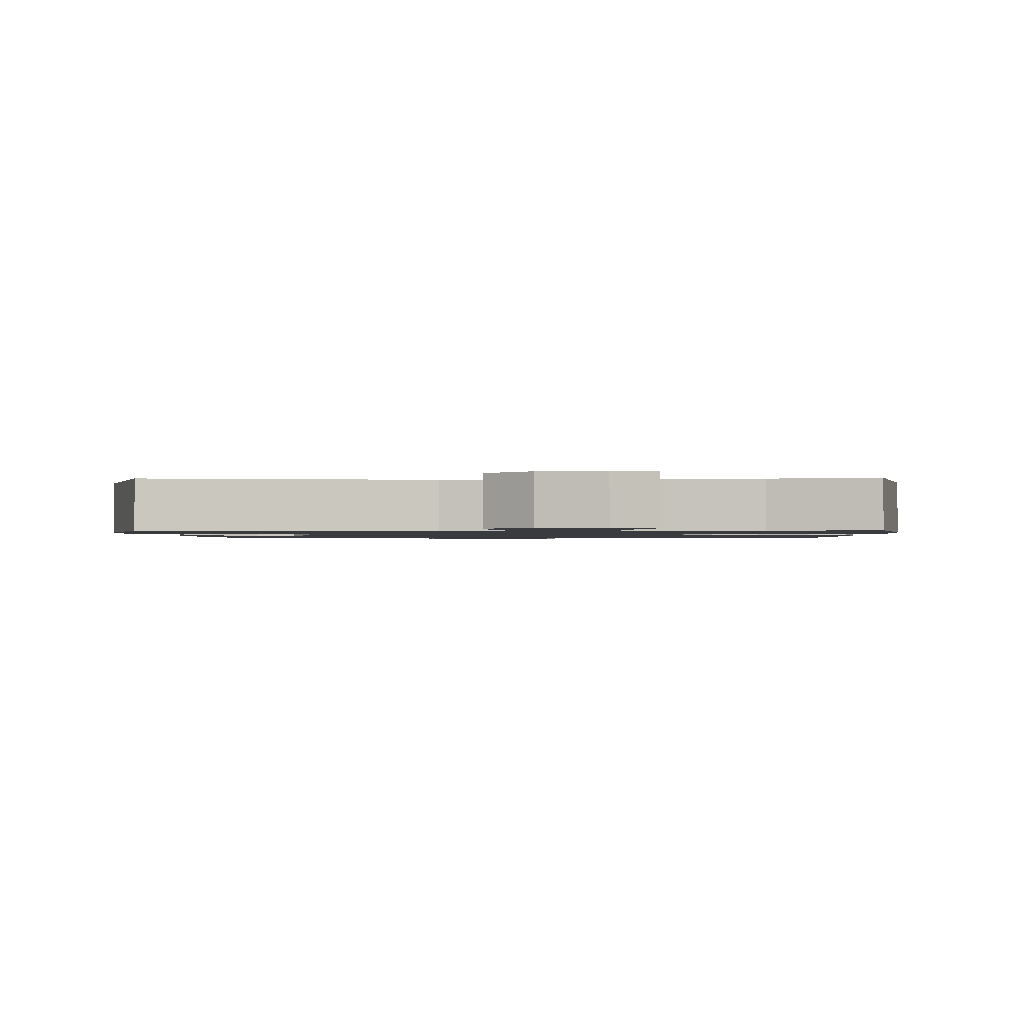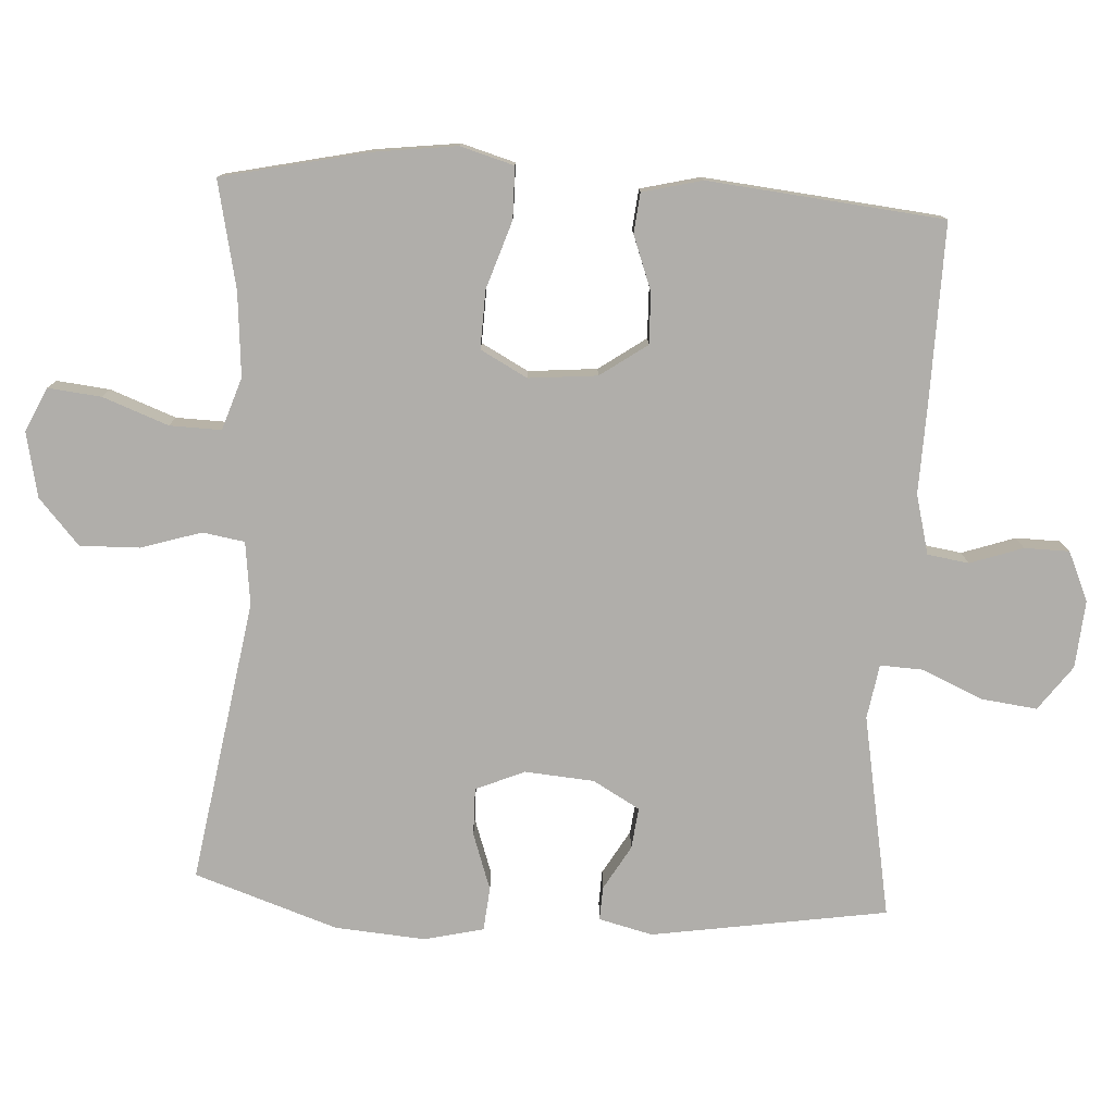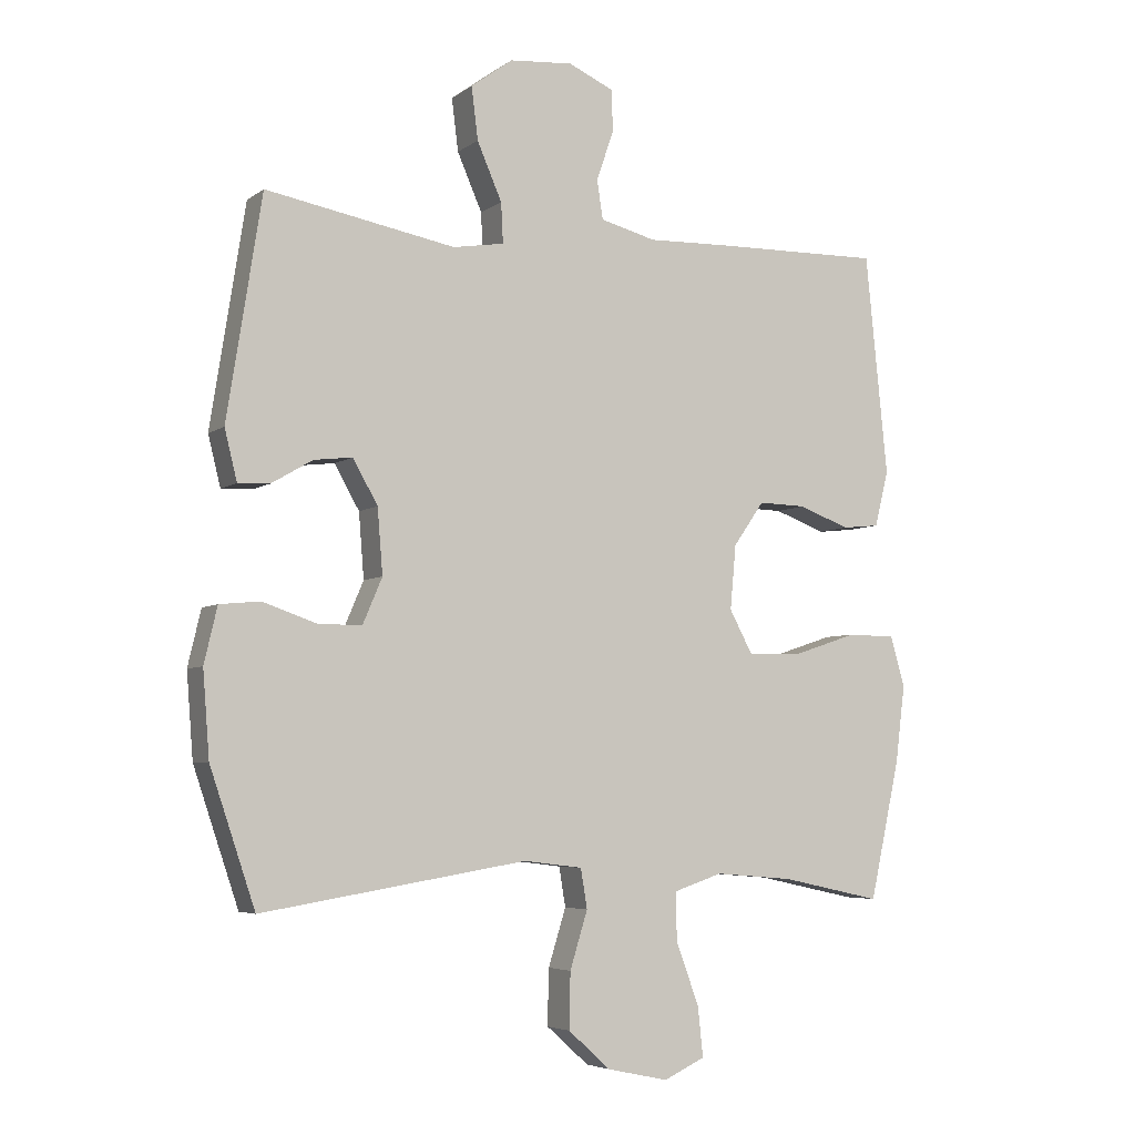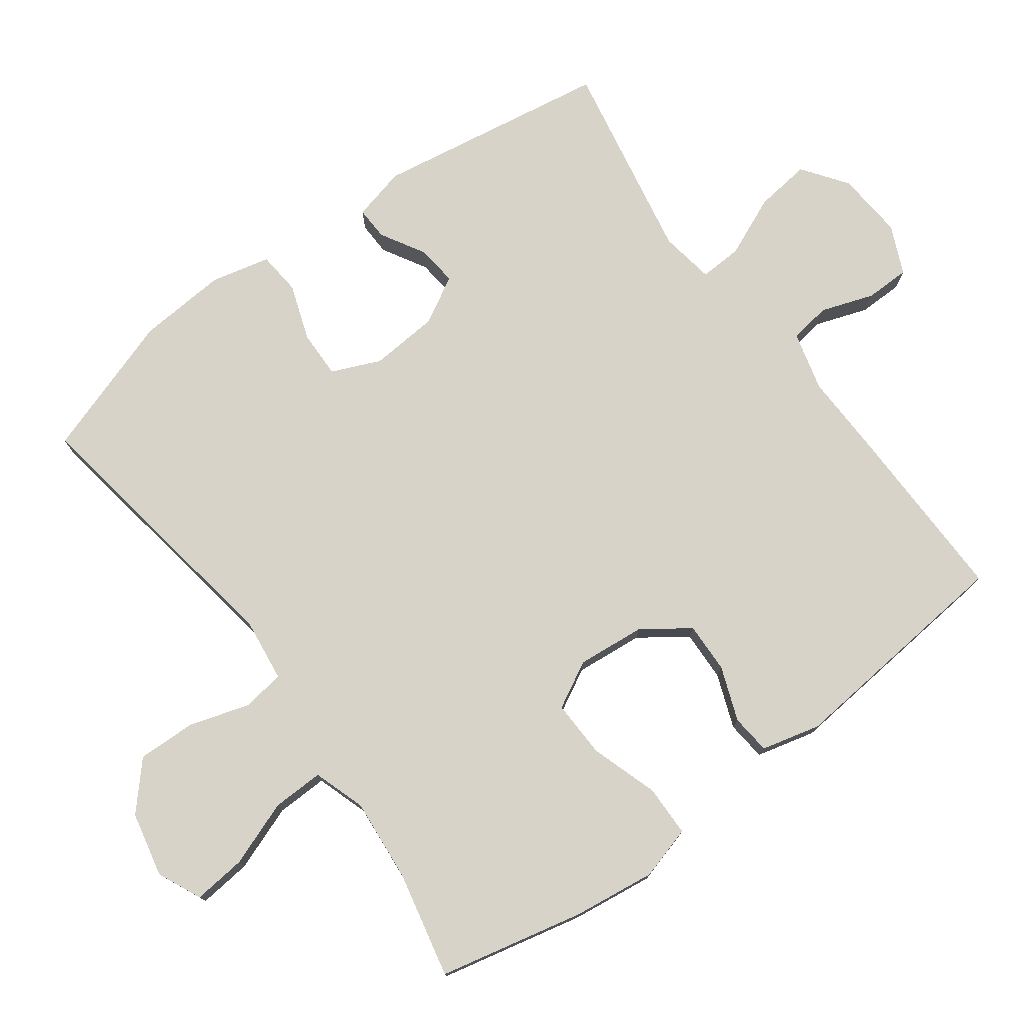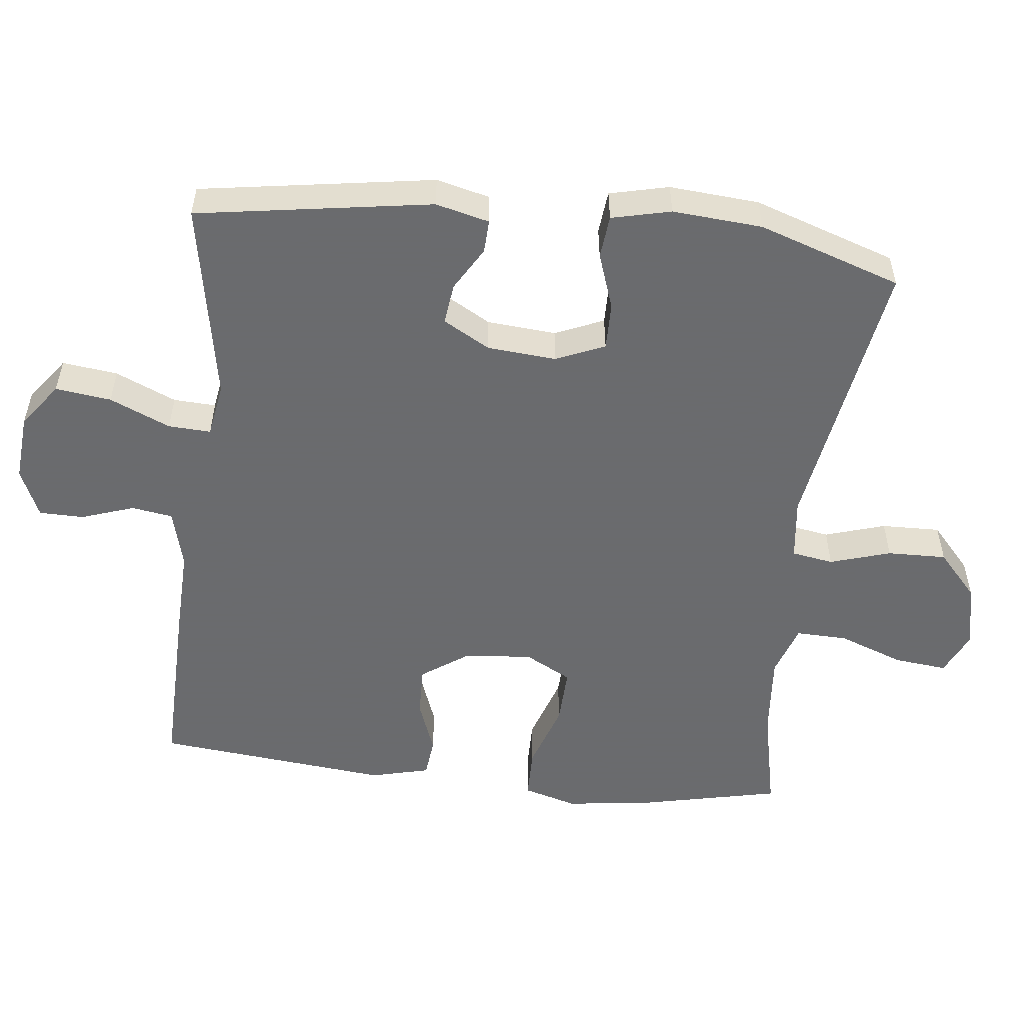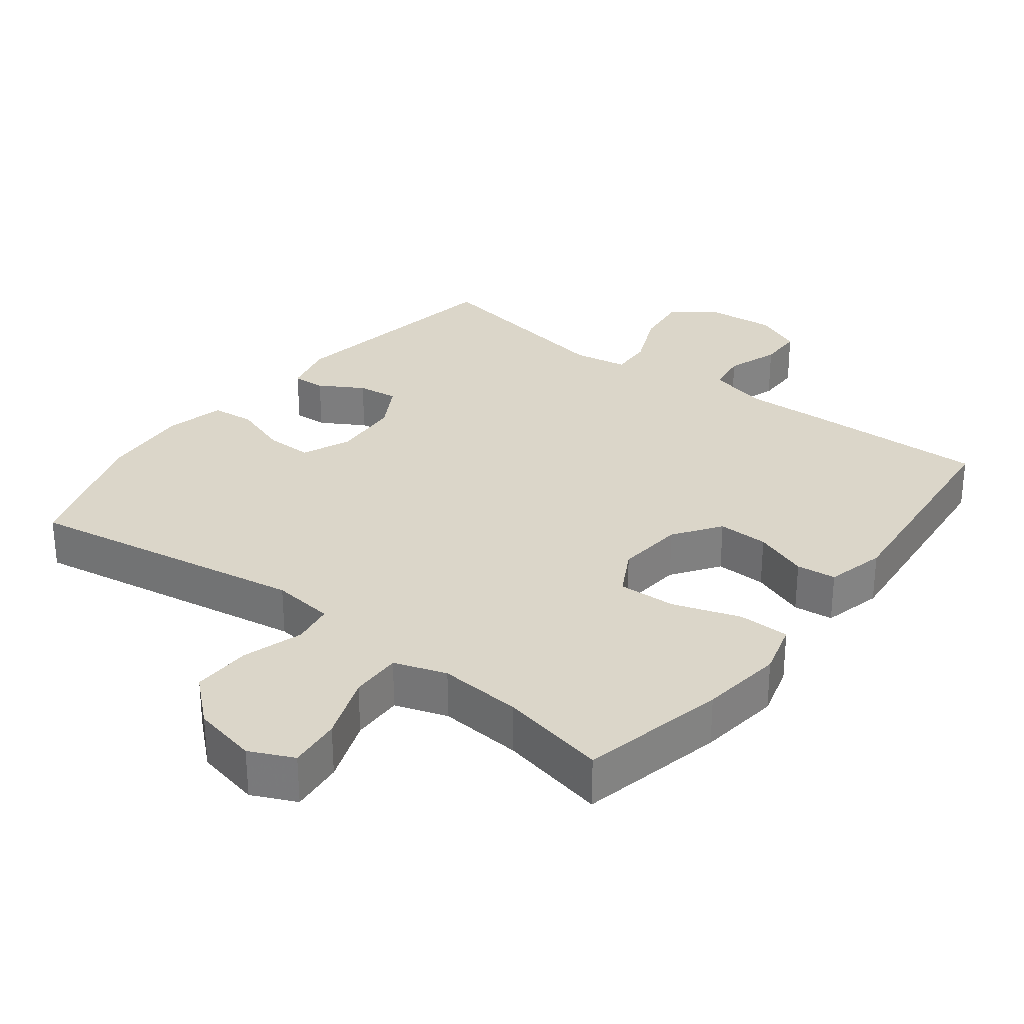
<metadata>
{"format":"obj","ext":"obj","renderer":"f3d","projection":"perspective","resolution":1024,"background":"white","views":[{"elev":-1.2,"azim":-178.2,"up":"+Y"},{"elev":-77.9,"azim":-93.3,"up":"+Y"},{"elev":-5.1,"azim":153.2,"up":"+Z"},{"elev":76.4,"azim":-126.2,"up":"+Y"},{"elev":-53.3,"azim":83.5,"up":"+Y"},{"elev":29.7,"azim":-142.5,"up":"+Y"}]}
</metadata>
<code>
v -0.5 0.07 0.5
v -0.244 0.07 0.495
v -0.117 0.07 0.491
v -0.032 0.07 0.513
v -0.023 0.07 0.572
v -0.049 0.07 0.648
v -0.048 0.07 0.712
v 0.022 0.07 0.743
v 0.119 0.07 0.735
v 0.183 0.07 0.688
v 0.173 0.07 0.608
v 0.135 0.07 0.521
v 0.132 0.07 0.46
v 0.21 0.07 0.447
v 0.5 0.07 0.5
v 0.553 0.07 0.163
v 0.534 0.07 0.086
v 0.486 0.07 0.088
v 0.423 0.07 0.125
v 0.364 0.07 0.132
v 0.326 0.07 0.065
v 0.318 0.07 -0.034
v 0.348 0.07 -0.104
v 0.416 0.07 -0.103
v 0.497 0.07 -0.075
v 0.559 0.07 -0.081
v 0.579 0.07 -0.166
v 0.569 0.07 -0.295
v 0.5 0.07 -0.5
v 0.095 0.07 -0.434
v 0.005 0.07 -0.445
v -0.005 0.07 -0.505
v 0.022 0.07 -0.592
v 0.024 0.07 -0.677
v -0.041 0.07 -0.735
v -0.134 0.07 -0.755
v -0.197 0.07 -0.726
v -0.189 0.07 -0.65
v -0.154 0.07 -0.556
v -0.152 0.07 -0.482
v -0.227 0.07 -0.457
v -0.347 0.07 -0.467
v -0.5 0.07 -0.5
v -0.546 0.07 -0.291
v -0.561 0.07 -0.172
v -0.539 0.07 -0.095
v -0.465 0.07 -0.094
v -0.368 0.07 -0.126
v -0.285 0.07 -0.129
v -0.249 0.07 -0.062
v -0.258 0.07 0.036
v -0.305 0.07 0.103
v -0.378 0.07 0.101
v -0.456 0.07 0.072
v -0.513 0.07 0.078
v -0.534 0.07 0.163
v -0.5 0 0.5
v -0.244 0 0.495
v -0.117 0 0.491
v -0.032 0 0.513
v -0.023 0 0.572
v -0.049 0 0.648
v -0.048 0 0.712
v 0.022 0 0.743
v 0.119 0 0.735
v 0.183 0 0.688
v 0.173 0 0.608
v 0.135 0 0.521
v 0.132 0 0.46
v 0.21 0 0.447
v 0.5 0 0.5
v 0.553 0 0.163
v 0.534 0 0.086
v 0.486 0 0.088
v 0.423 0 0.125
v 0.364 0 0.132
v 0.326 0 0.065
v 0.318 0 -0.034
v 0.348 0 -0.104
v 0.416 0 -0.103
v 0.497 0 -0.075
v 0.559 0 -0.081
v 0.579 0 -0.166
v 0.569 0 -0.295
v 0.5 0 -0.5
v 0.095 0 -0.434
v 0.005 0 -0.445
v -0.005 0 -0.505
v 0.022 0 -0.592
v 0.024 0 -0.677
v -0.041 0 -0.735
v -0.134 0 -0.755
v -0.197 0 -0.726
v -0.189 0 -0.65
v -0.154 0 -0.556
v -0.152 0 -0.482
v -0.227 0 -0.457
v -0.347 0 -0.467
v -0.5 0 -0.5
v -0.546 0 -0.291
v -0.561 0 -0.172
v -0.539 0 -0.095
v -0.465 0 -0.094
v -0.368 0 -0.126
v -0.285 0 -0.129
v -0.249 0 -0.062
v -0.258 0 0.036
v -0.305 0 0.103
v -0.378 0 0.101
v -0.456 0 0.072
v -0.513 0 0.078
v -0.534 0 0.163
f 1 2 3
f 56 1 3
f 55 56 3
f 54 55 3
f 53 54 3
f 52 53 3 4
f 51 52 4
f 50 51 4
f 46 47 48
f 45 46 48
f 44 45 48
f 43 44 48
f 42 43 48
f 41 42 48 49
f 40 41 49 50
f 37 38 39
f 36 37 39
f 35 36 39
f 34 35 39
f 33 34 39
f 32 33 39
f 31 32 39 40
f 28 29 30
f 27 28 30
f 26 27 30
f 25 26 30
f 24 25 30
f 23 24 30 31
f 40 50 4
f 31 40 4
f 23 31 4
f 22 23 4
f 17 18 19
f 16 17 19
f 15 16 19
f 14 15 19
f 13 14 19 20
f 10 11 12
f 9 10 12
f 8 9 12
f 7 8 12
f 6 7 12
f 5 6 12
f 5 12 13
f 4 5 13
f 22 4 13
f 21 22 13
f 13 20 21
f 59 58 57
f 59 57 112
f 59 112 111
f 59 111 110
f 59 110 109
f 60 59 109 108
f 60 108 107
f 60 107 106
f 104 103 102
f 104 102 101
f 104 101 100
f 104 100 99
f 104 99 98
f 105 104 98 97
f 106 105 97 96
f 95 94 93
f 95 93 92
f 95 92 91
f 95 91 90
f 95 90 89
f 95 89 88
f 96 95 88 87
f 86 85 84
f 86 84 83
f 86 83 82
f 86 82 81
f 86 81 80
f 87 86 80 79
f 60 106 96
f 60 96 87
f 60 87 79
f 60 79 78
f 75 74 73
f 75 73 72
f 75 72 71
f 75 71 70
f 76 75 70 69
f 68 67 66
f 68 66 65
f 68 65 64
f 68 64 63
f 68 63 62
f 68 62 61
f 69 68 61
f 69 61 60
f 69 60 78
f 69 78 77
f 77 76 69
f 1 57 58 2
f 2 58 59 3
f 3 59 60 4
f 4 60 61 5
f 5 61 62 6
f 6 62 63 7
f 7 63 64 8
f 8 64 65 9
f 9 65 66 10
f 10 66 67 11
f 11 67 68 12
f 12 68 69 13
f 13 69 70 14
f 14 70 71 15
f 15 71 72 16
f 16 72 73 17
f 17 73 74 18
f 18 74 75 19
f 19 75 76 20
f 20 76 77 21
f 21 77 78 22
f 22 78 79 23
f 23 79 80 24
f 24 80 81 25
f 25 81 82 26
f 26 82 83 27
f 27 83 84 28
f 28 84 85 29
f 29 85 86 30
f 30 86 87 31
f 31 87 88 32
f 32 88 89 33
f 33 89 90 34
f 34 90 91 35
f 35 91 92 36
f 36 92 93 37
f 37 93 94 38
f 38 94 95 39
f 39 95 96 40
f 40 96 97 41
f 41 97 98 42
f 42 98 99 43
f 43 99 100 44
f 44 100 101 45
f 45 101 102 46
f 46 102 103 47
f 47 103 104 48
f 48 104 105 49
f 49 105 106 50
f 50 106 107 51
f 51 107 108 52
f 52 108 109 53
f 53 109 110 54
f 54 110 111 55
f 55 111 112 56
f 56 112 57 1

</code>
